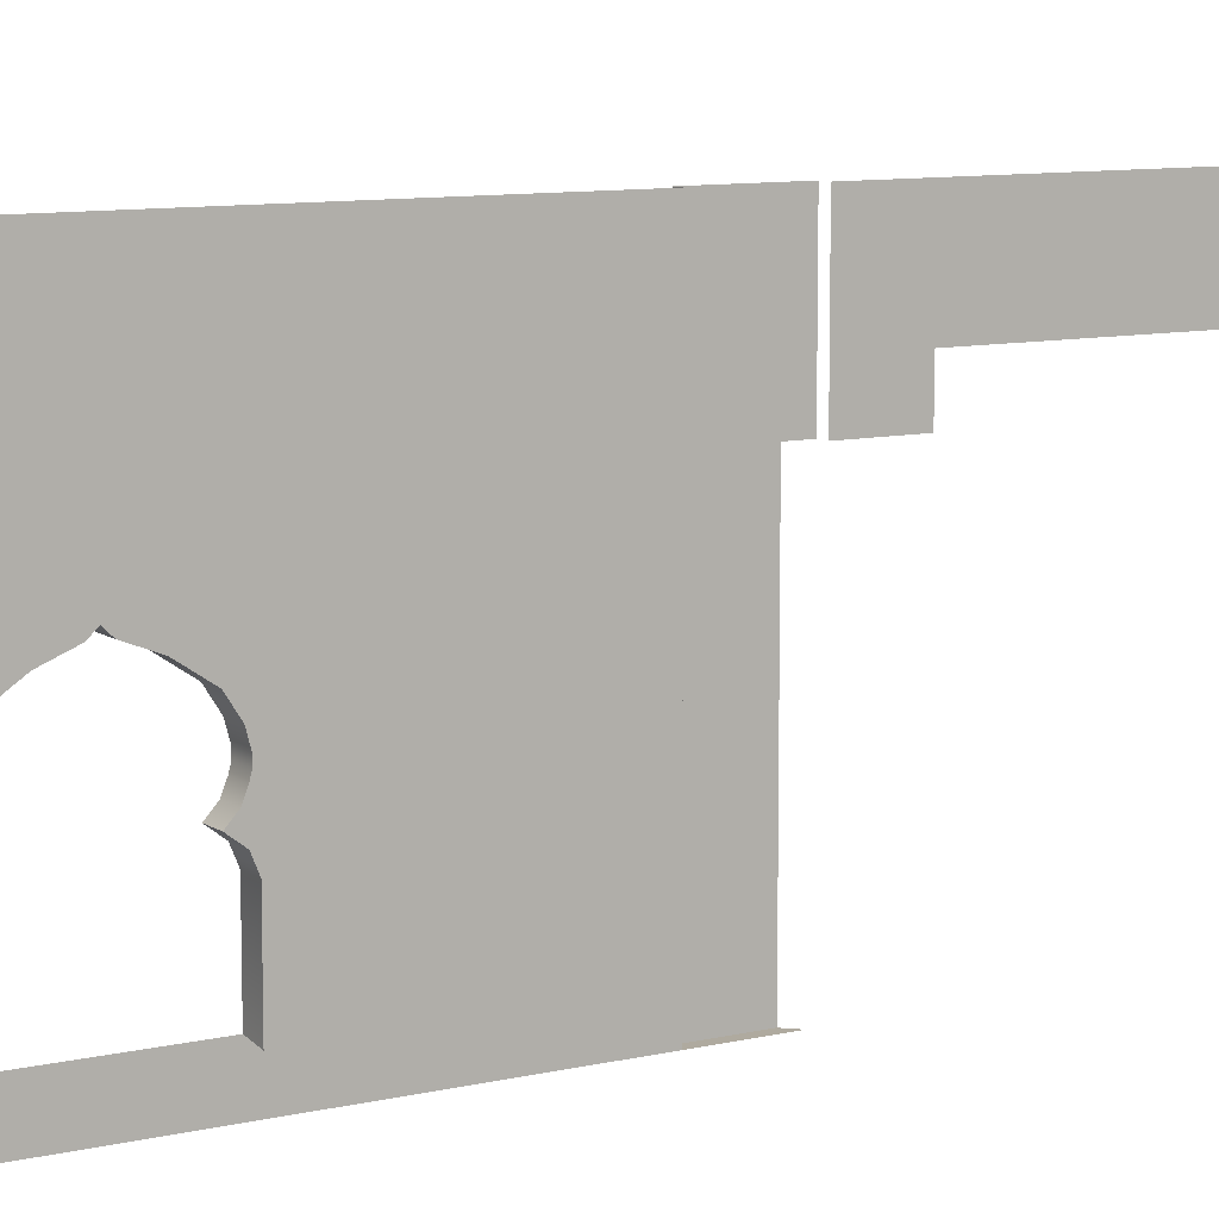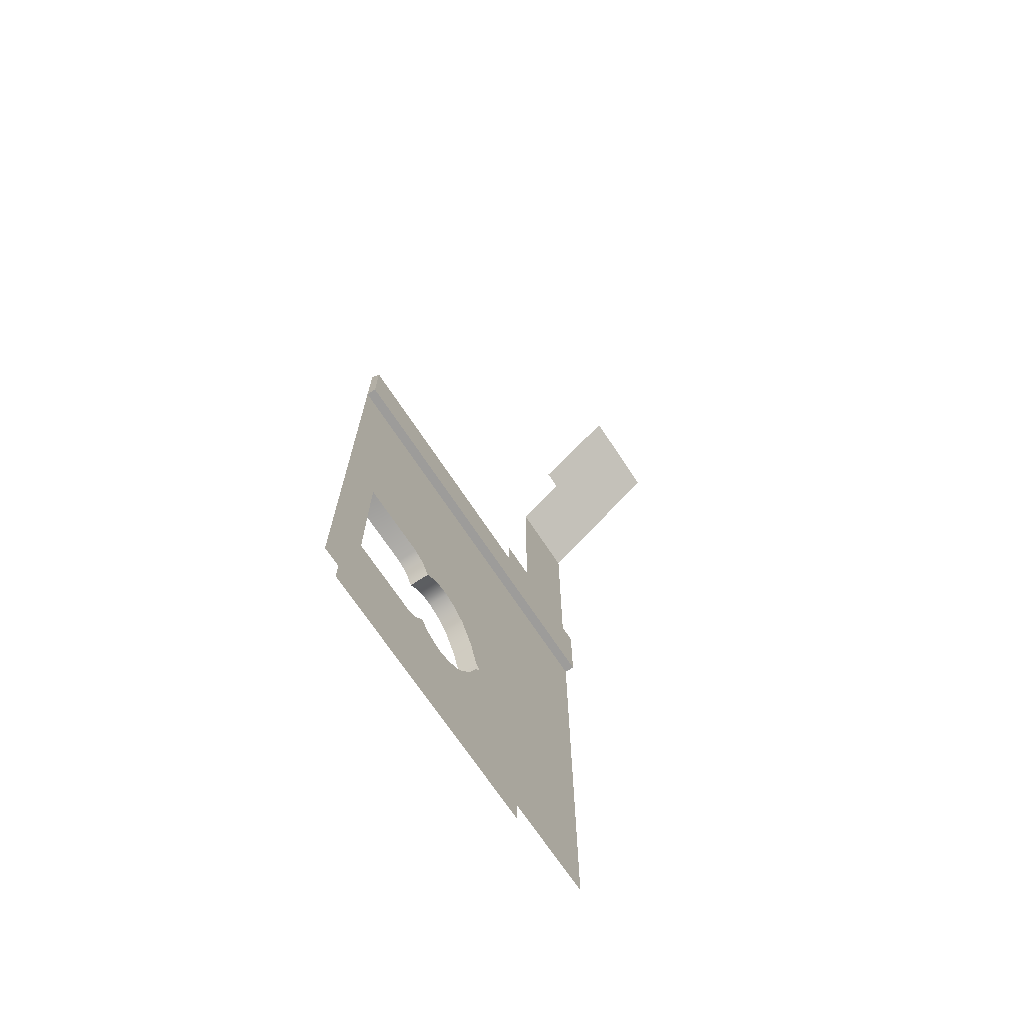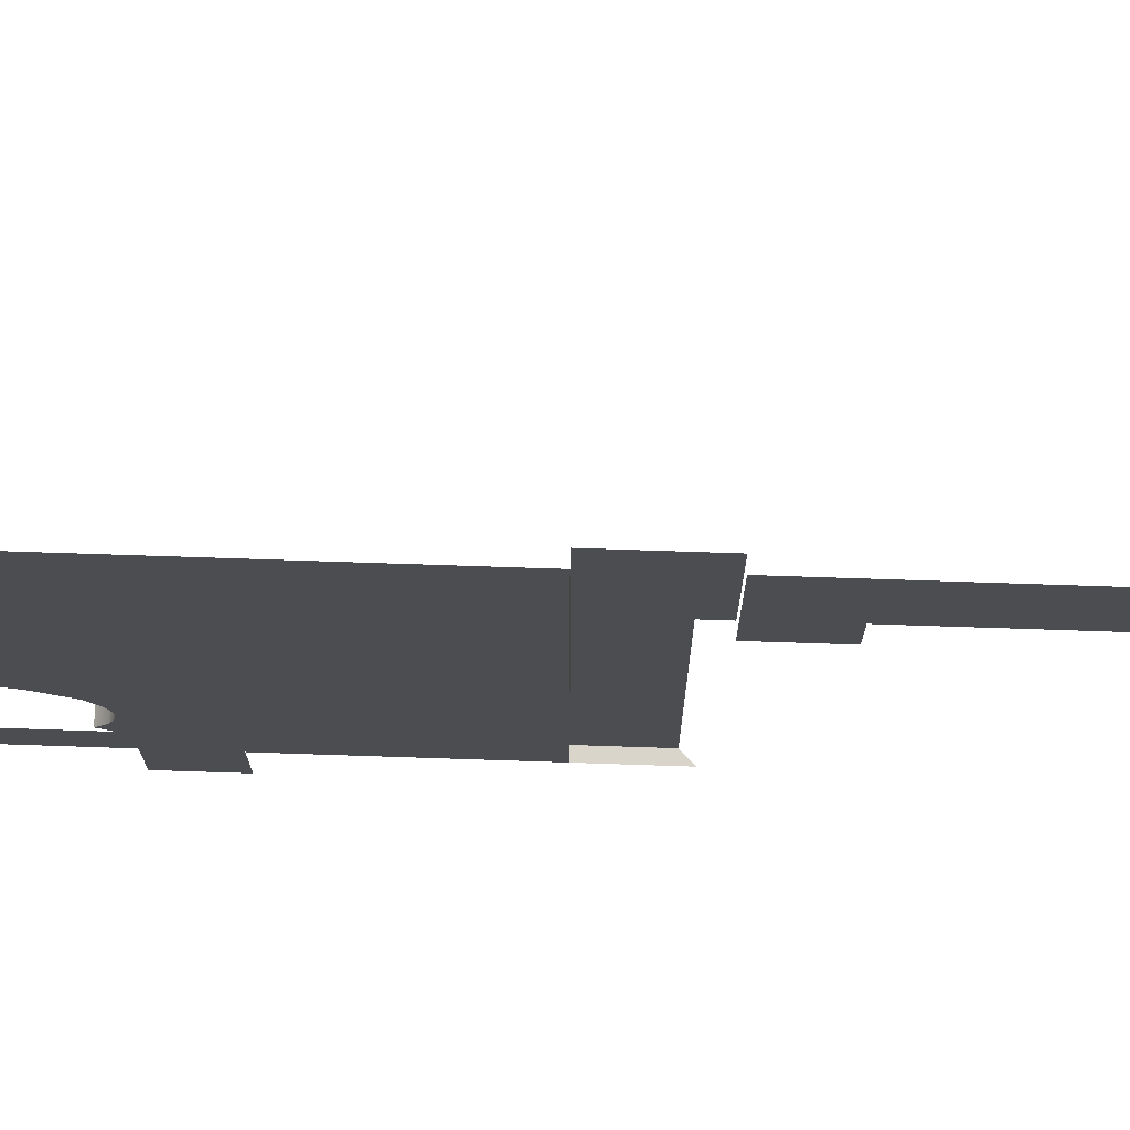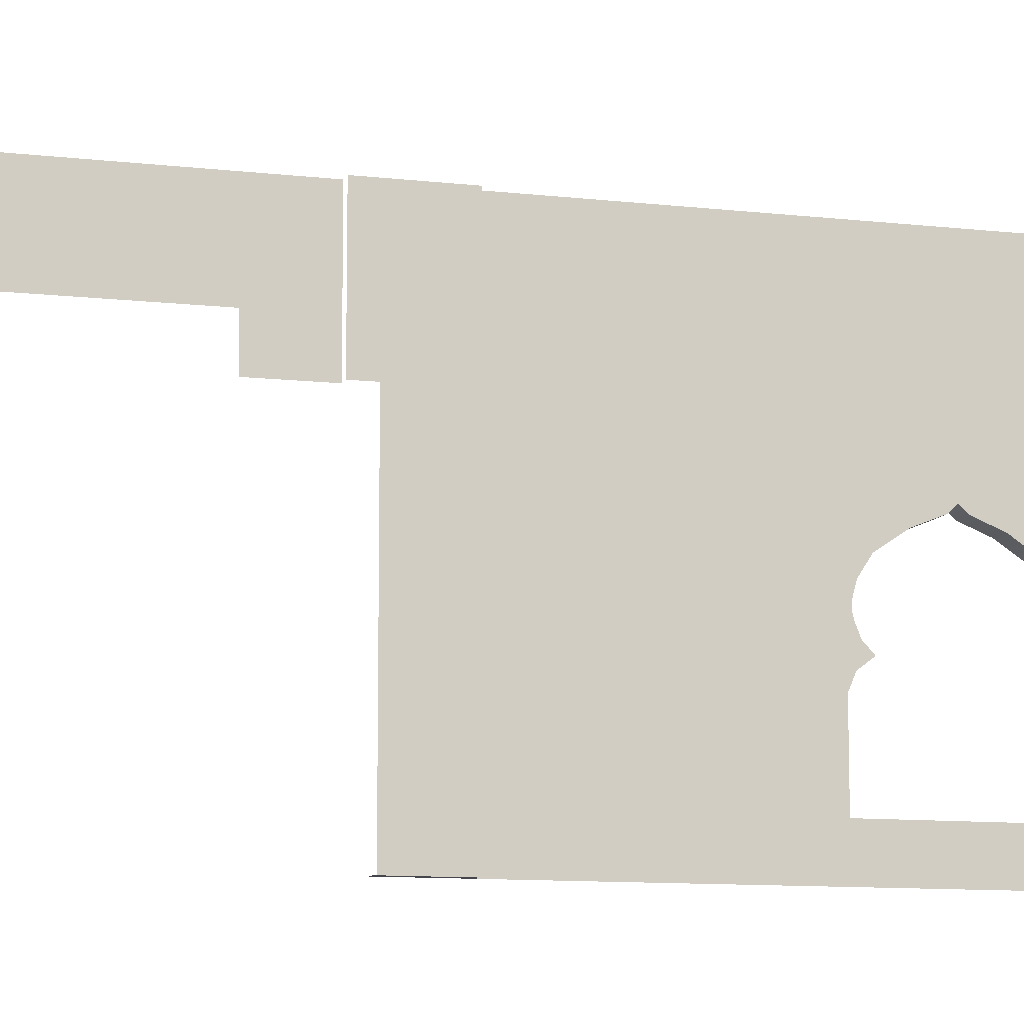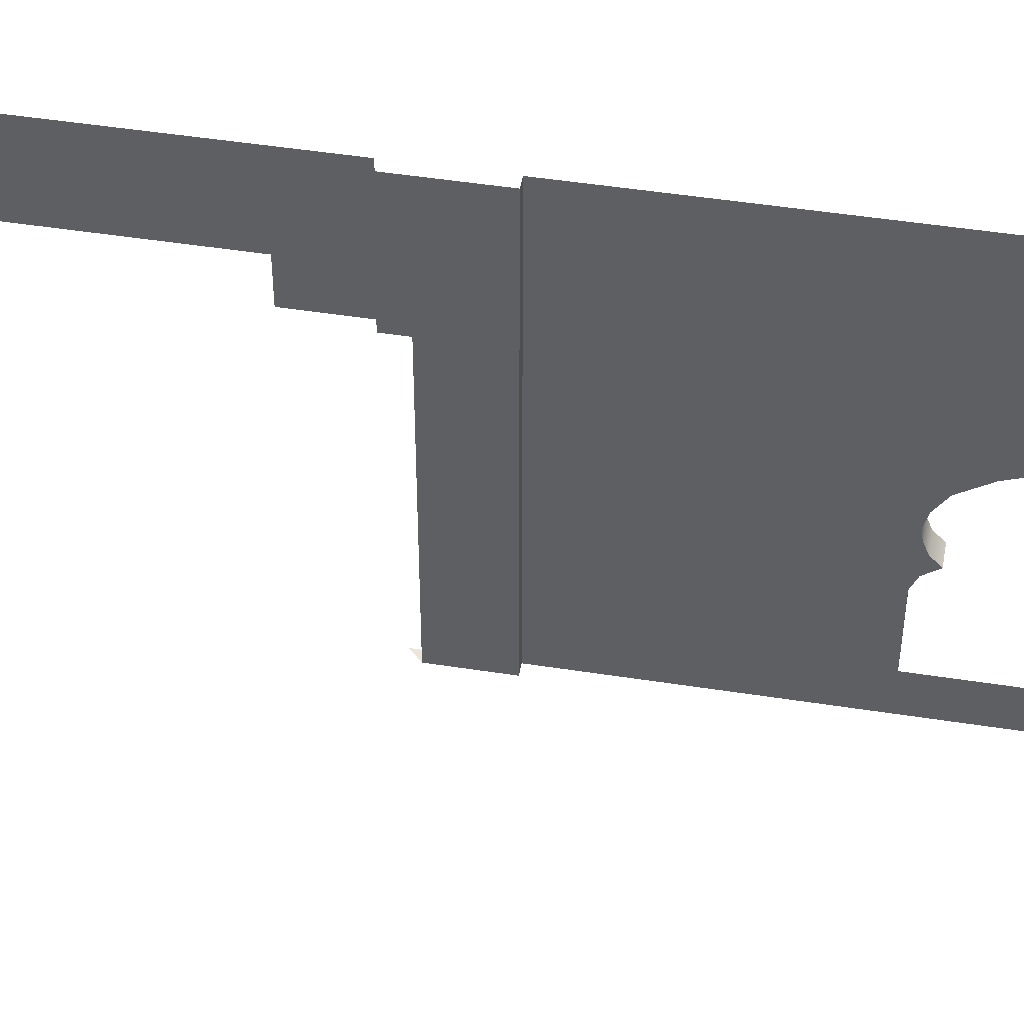
<metadata>
{"format":"obj","ext":"obj","renderer":"f3d","projection":"perspective","resolution":1024,"background":"white","views":[{"elev":9.4,"azim":58.4,"up":"+Z"},{"elev":-70.0,"azim":-146.6,"up":"+Y"},{"elev":74.5,"azim":91.9,"up":"+Z"},{"elev":-10.1,"azim":-106.7,"up":"+Z"},{"elev":47.7,"azim":-80.0,"up":"+Z"}]}
</metadata>
<code>
g men2_scene97
v 1.1 -7.016 -0.6059
v 1.484 -7.016 -0.6059
v 1.1 -6.949 -0.3571
v 1.1 0.07983 2.304
v 1.1 -8.848 3.84
v 1.1 -8.848 2.304
v 1.1 0.07983 3.84
v 1.484 -6.982 -0.8547
v 1.484 -7.216 -1.048
v 1.484 -7.216 -0.8547
v 1.484 -6.904 -1.048
v 1.484 -7.216 -1.228
v 1.484 -6.737 -1.228
v 1.484 -6.976 -1.409
v 1.484 -7.216 -1.409
v 1.484 -7.083 -1.663
v 1.484 -7.216 -1.663
v 1.484 -7.216 -3.125
v 1.484 -7.083 -3.125
v 1.484 -4.278 -1.663
v 1.484 -4.144 -3.125
v 1.484 -4.278 -3.125
v 1.484 -4.144 -1.663
v 1.484 -3.189 -3.125
v 1.484 -3.189 -0.768
v 1.484 -4.144 -1.409
v 1.484 -4.384 -1.409
v 1.484 -4.144 -1.228
v 1.484 -4.624 -1.228
v 1.484 -4.456 -1.048
v 1.484 -4.144 -1.048
v 1.484 -4.378 -0.8547
v 1.484 -4.144 -0.8547
v 1.484 -4.144 -0.768
v 1.484 -8.078 -3.125
v 1.484 -7.216 -1.663
v 1.484 -7.216 -3.125
v 1.484 -8.078 -0.768
v 1.484 -7.216 -1.409
v 1.484 -7.216 -1.228
v 1.484 -7.216 -1.048
v 1.484 -7.216 -0.8547
v 1.484 -7.216 -0.768
v 0.9085 6.774 2.304
v 0.9085 6.774 3.84
v 1.1 6.608 3.84
v 1.1 6.608 2.304
v 1.1 6.608 3.84
v 1.1 3.728 2.304
v 1.1 6.608 2.304
v 1.1 1.616 3.84
v 1.1 2.768 2.304
v 1.1 1.616 2.304
v 0.1405 7.44 2.304
v -1.484 8.848 3.84
v 0.1405 7.44 3.84
v -1.484 8.848 1.92
v 0.1405 7.44 1.92
v 0.1405 7.44 2.304
v 0.1405 7.44 3.84
v 0.9085 6.774 3.84
v 0.9085 6.774 2.304
v 1.1 0.07983 2.304
v 1.1 -8.848 2.304
v 1.1 -8.848 0.768
v 1.1 0.07983 0.768
v 0.9085 1.232 -0.768
v 0.9085 0.07983 0.768
v 0.9085 0.07984 -0.768
v 0.9085 1.232 0.768
v 0.9085 0.07983 2.304
v 0.9085 0.07983 3.84
v 1.1 0.07983 3.84
v 1.1 0.07983 2.304
v 0.9085 0.07983 0.768
v 1.1 0.07983 0.768
v 0.9085 1.232 -0.768
v 0.9085 0.07984 -0.768
v 0.9085 1.232 -1.364
v 0.9085 0.07984 -3.84
v 0.9085 1.232 -3.84
v 0.9085 1.232 0.9636
v 0.9085 0.07983 0.768
v 0.9085 1.232 0.768
v 0.9085 1.232 1.536
v 0.9085 0.07983 2.304
v 0.9085 1.232 2.304
v 0.9085 0.07983 3.84
v 0.9085 1.616 1.536
v 0.9085 1.616 3.84
v 0.9085 1.616 2.304
v 1.1 -7.216 -0.3571
v 1.1 -7.216 -0.6059
v 1.1 -7.016 -0.6059
v 1.1 -6.949 -0.3571
v 1.1 -7.216 -0.04604
v 1.1 -6.749 -0.04604
v 1.1 -7.216 0.265
v 1.1 -6.281 0.265
v 1.1 -7.216 0.576
v 1.1 -5.68 0.576
v 1.1 -5.814 0.4516
v 1.1 -7.016 -0.6059
v 1.1 -7.216 -0.7303
v 1.1 -7.016 -0.7303
v 1.1 -7.216 -0.6059
v 1.1 -7.016 -0.7303
v 1.1 -7.216 -0.8547
v 1.1 -6.982 -0.8547
v 1.1 -7.216 -0.768
v 1.1 -7.216 -0.7303
v 1.1 -6.904 -1.048
v 1.1 -7.216 -1.228
v 1.1 -6.737 -1.228
v 1.1 -7.216 -1.048
v 1.1 -6.982 -0.8547
v 1.1 -7.216 -1.048
v 1.1 -6.904 -1.048
v 1.1 -7.216 -0.8547
v 1.1 -7.083 -1.663
v 1.1 -6.976 -1.409
v 1.1 -7.216 -1.409
v 1.1 -7.216 -1.663
v 1.1 -7.216 -3.072
v 1.1 -7.083 -3.072
v 1.1 -7.216 -1.228
v 1.1 -7.216 -1.409
v 1.1 -6.976 -1.409
v 1.1 -6.737 -1.228
v 1.1 -4.612 -0.04604
v 1.1 -4.144 0.265
v 1.1 -5.079 0.265
v 1.1 -4.144 -0.04604
v 1.1 -4.411 -0.3571
v 1.1 -4.144 -0.3571
v 1.1 0.07983 0.576
v 1.1 -4.144 0.4516
v 1.1 0.07984 -0.768
v 1.1 -4.144 -0.6059
v 1.1 -4.144 0.576
v 1.1 0.07983 0.768
v 1.1 -5.547 0.4516
v 1.1 -5.68 0.576
v 1.1 -8.848 0.768
v 1.1 -7.216 0.576
v 1.1 -8.848 0.576
v 1.1 -7.216 0.265
v 1.1 -7.216 -0.04604
v 1.1 -8.848 -0.768
v 1.1 -7.216 -0.3571
v 1.1 -7.216 -0.6059
v 1.1 -7.216 -0.7303
v 1.1 -7.216 -0.768
v 1.1 -5.079 0.265
v 1.1 -4.144 0.4516
v 1.1 -5.547 0.4516
v 1.1 -4.144 0.265
v 1.1 -4.144 -0.3571
v 1.1 -4.344 -0.6059
v 1.1 -4.144 -0.6059
v 1.1 -4.411 -0.3571
v 1.1 -4.345 -0.7303
v 1.1 -4.378 -0.8547
v 1.1 -4.144 -0.8547
v 1.1 -4.144 -0.768
v 1.1 -4.144 -0.7303
v 1.1 -4.344 -0.6059
v 1.1 -4.624 -1.228
v 1.1 -4.144 -1.228
v 1.1 -4.456 -1.048
v 1.1 -4.144 -1.048
v 1.1 -4.378 -0.8547
v 1.1 -4.456 -1.048
v 1.1 -4.144 -1.048
v 1.1 -4.144 -0.8547
v 1.1 0.07984 -0.768
v 1.1 -4.144 -0.768
v 1.1 -4.144 -1.228
v 1.1 -4.144 -1.409
v 1.1 -4.384 -1.409
v 1.1 -4.624 -1.228
v 1.1 -4.278 -1.663
v 1.1 -4.144 -1.663
v 1.1 -3.568 -3.072
v 1.1 0.07984 -3.072
v 1.1 0.07984 -3.84
v 1.1 -4.144 -3.072
v 1.1 -4.278 -3.072
v 1.1 -8.848 -3.84
v 1.1 -7.083 -3.072
v 1.1 -7.216 -3.072
v 1.1 -7.408 -3.072
v 1.1 -8.848 -3.072
v 1.1 -7.216 -1.663
v 1.1 -8.848 -0.768
v 1.1 -7.216 -1.409
v 1.1 -7.216 -1.228
v 1.1 -7.216 -1.048
v 1.1 -7.216 -0.8547
v 1.1 -7.216 -0.768
v 1.1 -5.68 0.576
v 1.484 -5.814 0.4516
v 1.484 -5.68 0.576
v 1.1 -5.814 0.4516
v 1.484 -6.281 0.265
v 1.1 -6.281 0.265
v 1.484 -6.749 -0.04604
v 1.1 -6.749 -0.04604
v 1.484 -6.949 -0.3571
v 1.1 -6.949 -0.3571
v 1.484 -7.016 -0.6059
v 1.1 -7.016 -0.6059
v 1.484 -7.016 -0.7303
v 1.484 -7.016 -0.6059
v 1.1 -7.016 -0.7303
v 1.484 -6.982 -0.8547
v 1.1 -6.982 -0.8547
v 1.1 -6.737 -1.228
v 1.484 -6.737 -1.228
v 1.1 -6.904 -1.048
v 1.484 -6.904 -1.048
v 1.1 -6.982 -0.8547
v 1.484 -6.982 -0.8547
v 1.1 -7.083 -1.663
v 1.484 -7.083 -1.663
v 1.1 -6.976 -1.409
v 1.484 -6.976 -1.409
v 1.1 -6.737 -1.228
v 1.1 -6.976 -1.409
v 1.484 -6.976 -1.409
v 1.484 -6.737 -1.228
v 1.1 -7.083 -1.663
v 1.1 -7.083 -3.072
v 1.484 -7.083 -3.125
v 1.484 -7.083 -1.663
v 1.1 -5.68 0.576
v 1.484 -5.68 0.576
v 1.1 -5.547 0.4516
v 1.484 -5.547 0.4516
v 1.1 -5.079 0.265
v 1.484 -5.079 0.265
v 1.1 -4.612 -0.04604
v 1.484 -4.612 -0.04604
v 1.1 -4.411 -0.3571
v 1.484 -4.411 -0.3571
v 1.484 -4.411 -0.3571
v 1.1 -4.344 -0.6059
v 1.1 -4.411 -0.3571
v 1.484 -4.344 -0.6059
v 1.1 -4.344 -0.6059
v 1.484 -4.344 -0.6059
v 1.1 -4.345 -0.7303
v 1.484 -4.345 -0.7303
v 1.1 -4.378 -0.8547
v 1.484 -4.378 -0.8547
v 1.1 -4.624 -1.228
v 1.484 -4.456 -1.048
v 1.484 -4.624 -1.228
v 1.1 -4.456 -1.048
v 1.484 -4.378 -0.8547
v 1.1 -4.378 -0.8547
v 1.1 -4.278 -1.663
v 1.1 -4.384 -1.409
v 1.484 -4.384 -1.409
v 1.484 -4.278 -1.663
v 1.1 -4.384 -1.409
v 1.1 -4.624 -1.228
v 1.484 -4.624 -1.228
v 1.484 -4.384 -1.409
v 1.1 -4.278 -3.072
v 1.1 -4.278 -1.663
v 1.484 -4.278 -1.663
v 1.484 -4.278 -3.125
v 1.484 -7.016 -0.7303
v 1.484 -7.216 -0.768
v 1.484 -7.216 -0.7303
v 1.484 -7.216 -0.8547
v 1.484 -6.982 -0.8547
v 1.484 -4.378 -0.8547
v 1.484 -4.345 -0.7303
v 1.484 -4.144 -0.8547
v 1.484 -4.144 -0.768
v 1.484 -4.144 -0.7303
v 1.1 0.07983 0.576
v 0.9085 0.07983 0.768
v 1.1 0.07983 0.768
v 0.9085 0.07984 -0.768
v 1.1 0.07984 -0.768
v 1.1 1.616 2.304
v 1.1 2.768 1.732
v 1.1 2.768 2.304
v 1.1 1.616 1.536
v 1.1 2.768 1.536
v 1.1 0.07984 -3.84
v 0.9085 1.232 -3.84
v 0.9085 0.07984 -3.84
v 1.1 1.424 -3.84
v 1.1 0.07984 -3.072
v 0.9085 0.07984 -0.768
v 1.1 0.07984 -0.768
v 0.9085 0.07984 -3.84
v 1.1 0.07984 -3.84
v 1.484 -7.216 -0.7303
v 1.484 -7.016 -0.6059
v 1.484 -7.016 -0.7303
v 1.484 -7.216 -0.6059
v 1.484 -7.216 -0.3571
v 1.484 -6.949 -0.3571
v 1.484 -7.216 -0.04604
v 1.484 -6.749 -0.04604
v 1.484 -7.216 0.265
v 1.484 -6.281 0.265
v 1.484 -7.216 0.576
v 1.484 -5.68 0.576
v 1.484 -5.814 0.4516
v 1.484 -4.344 -0.6059
v 1.484 -4.144 -0.7303
v 1.484 -4.345 -0.7303
v 1.484 -4.144 -0.6059
v 1.484 -3.189 -0.768
v 1.484 -4.144 -0.768
v 1.484 -4.144 -0.3571
v 1.484 -4.411 -0.3571
v 1.484 -4.144 -0.04604
v 1.484 -4.612 -0.04604
v 1.484 -3.189 0.576
v 1.484 -4.144 0.265
v 1.484 -5.079 0.265
v 1.484 -4.144 0.4516
v 1.484 -5.547 0.4516
v 1.484 -4.144 0.576
v 1.484 -3.189 2.409
v 1.484 -5.68 0.576
v 1.484 -8.078 2.409
v 1.484 -7.216 0.576
v 1.484 -8.078 0.576
v 1.484 -7.216 0.265
v 1.484 -7.216 -0.04604
v 1.484 -8.078 -0.768
v 1.484 -7.216 -0.3571
v 1.484 -7.216 -0.6059
v 1.484 -7.216 -0.7303
v 1.484 -7.216 -0.768
g men2_scene97_0
f 3 2 1
f 6 5 4
f 7 4 5
f 10 9 8
f 8 9 11
f 9 12 11
f 11 12 13
f 13 12 14
f 15 14 12
f 14 15 16
f 17 16 15
f 17 18 16
f 19 16 18
f 22 21 20
f 23 20 21
f 24 23 21
f 24 25 23
f 23 26 20
f 26 23 25
f 27 20 26
f 26 28 27
f 28 26 25
f 27 28 29
f 29 28 30
f 31 30 28
f 31 28 25
f 30 31 32
f 33 32 31
f 31 25 33
f 33 25 34
f 37 36 35
f 38 35 36
f 39 38 36
f 40 38 39
f 41 38 40
f 42 38 41
f 43 38 42
f 46 45 44
f 47 46 44
f 50 49 48
f 51 48 49
f 49 52 51
f 52 53 51
f 56 55 54
f 55 57 54
f 58 54 57
f 61 60 59
f 62 61 59
f 65 64 63
f 66 65 63
f 69 68 67
f 70 67 68
f 73 72 71
f 74 73 71
f 74 71 75
f 76 74 75
f 79 78 77
f 78 79 80
f 81 80 79
f 84 83 82
f 82 83 85
f 86 85 83
f 85 86 87
f 86 88 87
f 89 85 87
f 88 90 87
f 87 91 89
f 91 87 90
f 94 93 92
f 94 92 95
f 95 92 96
f 95 96 97
f 97 96 98
f 97 98 99
f 98 100 99
f 99 100 101
f 102 99 101
f 105 104 103
f 106 103 104
f 109 108 107
f 110 107 108
f 110 111 107
f 114 113 112
f 115 112 113
f 118 117 116
f 119 116 117
f 122 121 120
f 120 123 122
f 123 120 124
f 125 124 120
f 128 127 126
f 128 126 129
f 132 131 130
f 133 130 131
f 130 133 134
f 135 134 133
f 133 131 136
f 131 137 136
f 135 133 138
f 136 138 133
f 139 135 138
f 137 140 136
f 136 140 141
f 137 142 140
f 143 140 142
f 141 140 144
f 140 143 144
f 145 144 143
f 146 144 145
f 145 147 146
f 147 148 146
f 149 146 148
f 150 149 148
f 151 149 150
f 152 149 151
f 153 149 152
f 156 155 154
f 157 154 155
f 160 159 158
f 161 158 159
f 164 163 162
f 164 162 165
f 165 162 166
f 166 162 167
f 165 166 138
f 166 167 139
f 166 139 138
f 170 169 168
f 169 170 171
f 174 173 172
f 174 172 175
f 175 176 174
f 177 176 175
f 174 176 178
f 178 176 179
f 179 180 178
f 181 178 180
f 180 179 182
f 179 176 183
f 183 182 179
f 184 183 176
f 185 184 176
f 186 184 185
f 182 183 187
f 187 183 184
f 184 186 187
f 187 188 182
f 188 187 186
f 189 188 186
f 190 188 189
f 191 190 189
f 192 191 189
f 193 192 189
f 191 192 194
f 192 193 194
f 193 195 194
f 196 194 195
f 197 196 195
f 198 197 195
f 199 198 195
f 200 199 195
f 203 202 201
f 201 202 204
f 202 205 204
f 206 204 205
f 205 207 206
f 208 206 207
f 207 209 208
f 208 209 210
f 209 211 210
f 214 213 212
f 212 213 215
f 213 216 215
f 215 216 217
f 220 219 218
f 221 219 220
f 222 221 220
f 223 221 222
f 226 225 224
f 227 225 226
f 230 229 228
f 231 230 228
f 234 233 232
f 235 234 232
f 238 237 236
f 239 237 238
f 239 238 240
f 241 239 240
f 241 240 242
f 243 241 242
f 243 242 244
f 245 243 244
f 248 247 246
f 249 246 247
f 252 251 250
f 253 251 252
f 254 253 252
f 255 253 254
f 258 257 256
f 256 257 259
f 257 260 259
f 261 259 260
f 264 263 262
f 265 264 262
f 268 267 266
f 269 268 266
f 272 271 270
f 273 272 270
f 276 275 274
f 275 277 274
f 278 274 277
f 281 280 279
f 282 280 281
f 283 280 282
f 286 285 284
f 284 285 287
f 288 284 287
f 291 290 289
f 292 289 290
f 293 292 290
f 296 295 294
f 297 294 295
f 300 299 298
f 298 299 301
f 302 298 301
f 305 304 303
f 306 303 304
f 306 304 307
f 308 307 304
f 307 308 309
f 310 309 308
f 309 310 311
f 312 311 310
f 311 312 313
f 314 313 312
f 315 314 312
f 318 317 316
f 319 316 317
f 317 320 319
f 321 320 317
f 319 322 316
f 319 320 322
f 323 316 322
f 322 320 324
f 322 324 323
f 325 323 324
f 326 324 320
f 324 327 325
f 324 326 327
f 325 327 328
f 327 329 328
f 327 326 329
f 328 329 330
f 331 329 326
f 329 331 330
f 326 332 331
f 330 331 333
f 331 332 333
f 332 334 333
f 335 333 334
f 336 335 334
f 335 336 337
f 337 336 338
f 336 339 338
f 340 338 339
f 341 340 339
f 342 341 339
f 343 342 339

</code>
